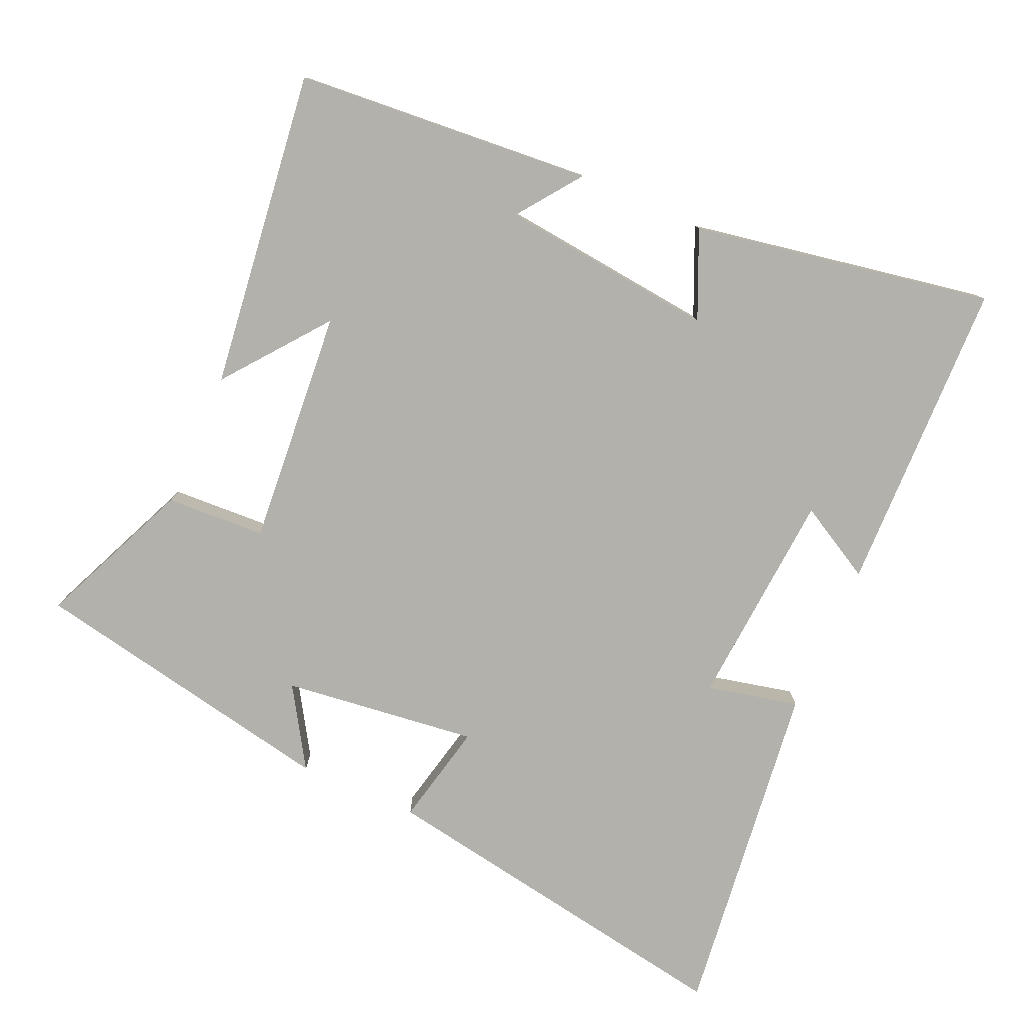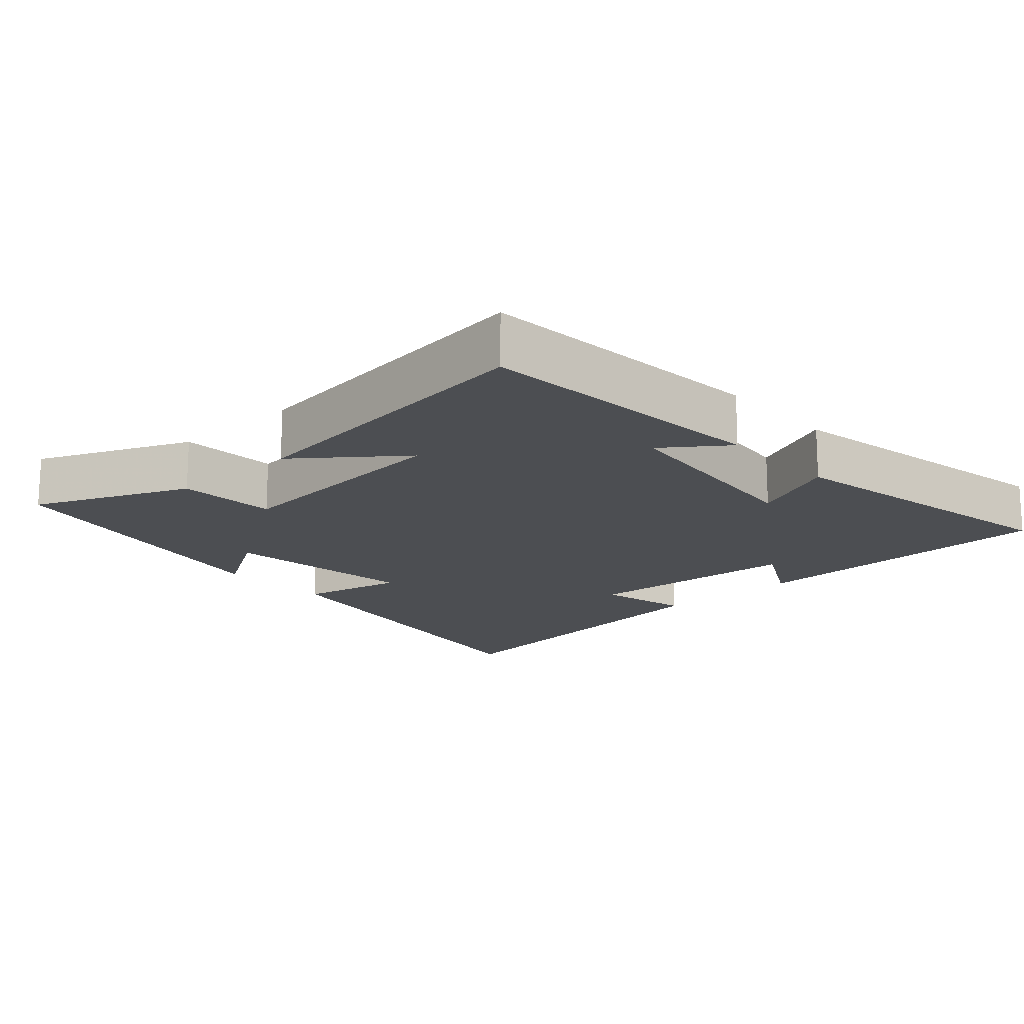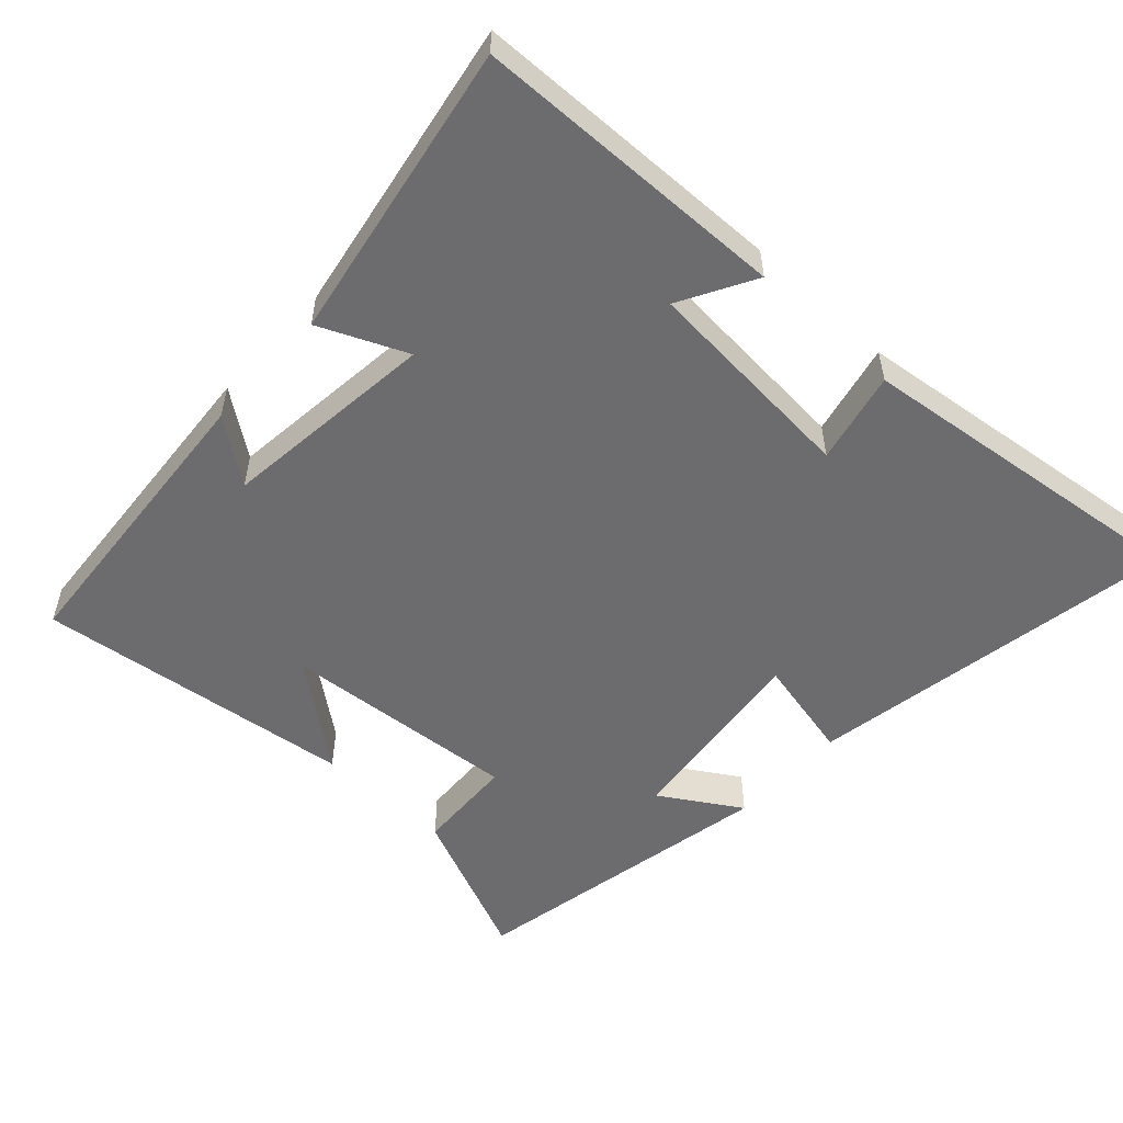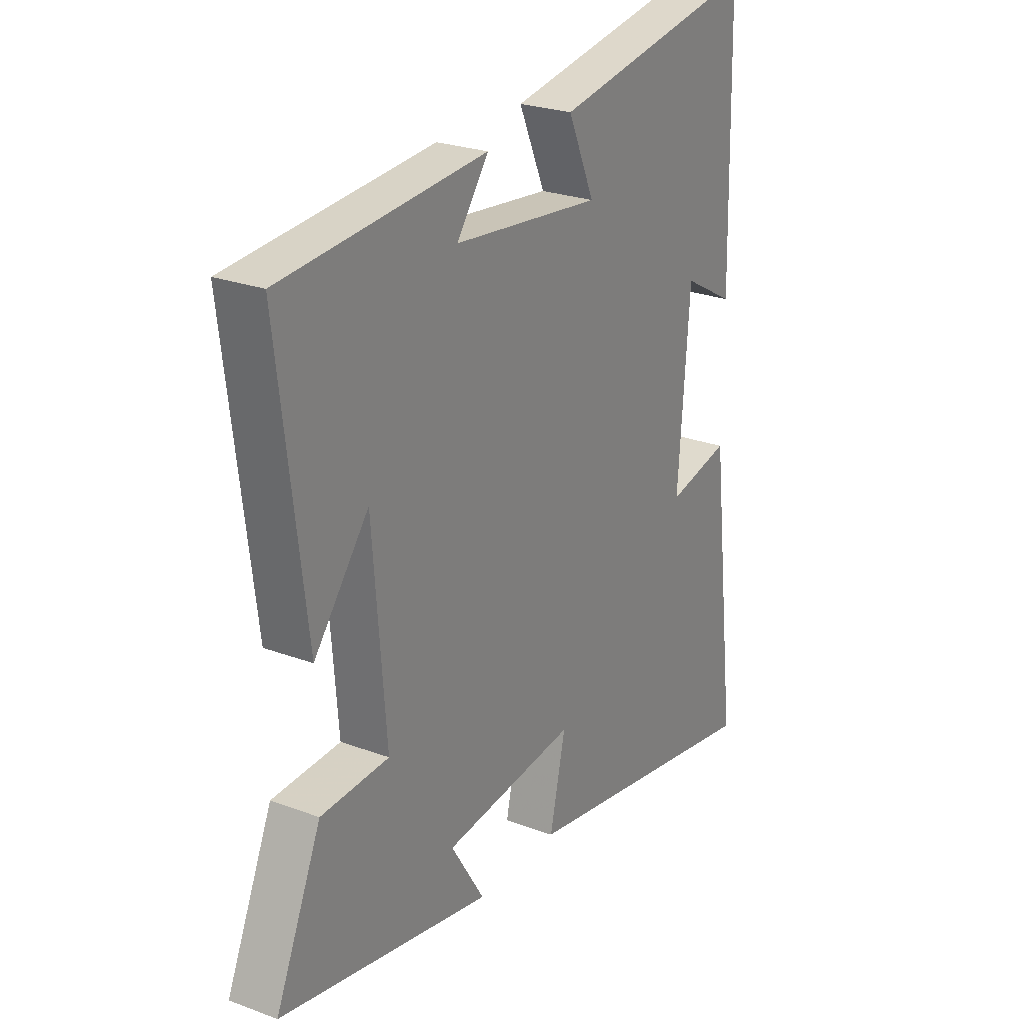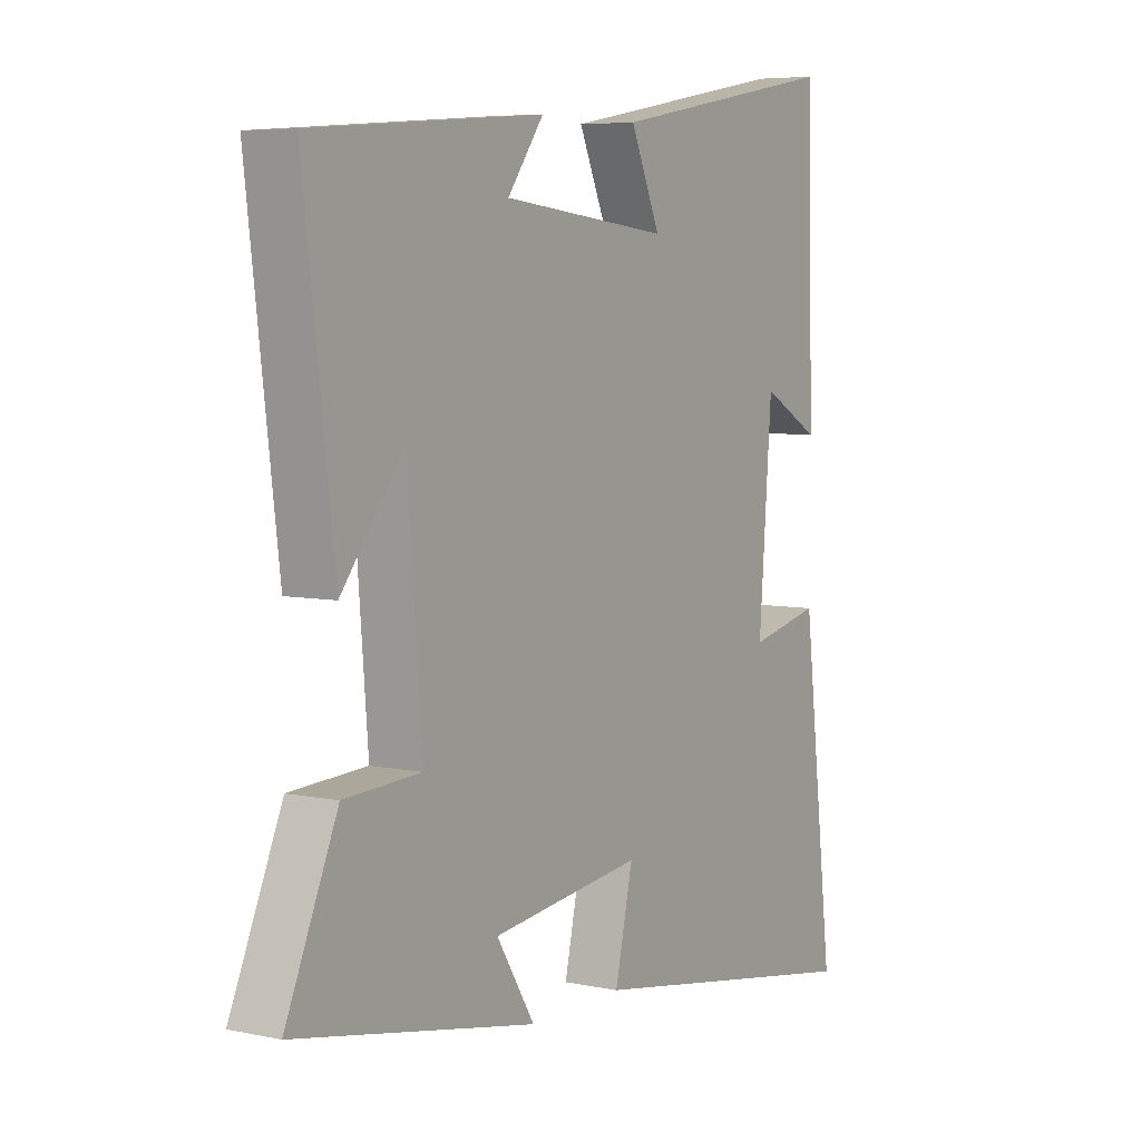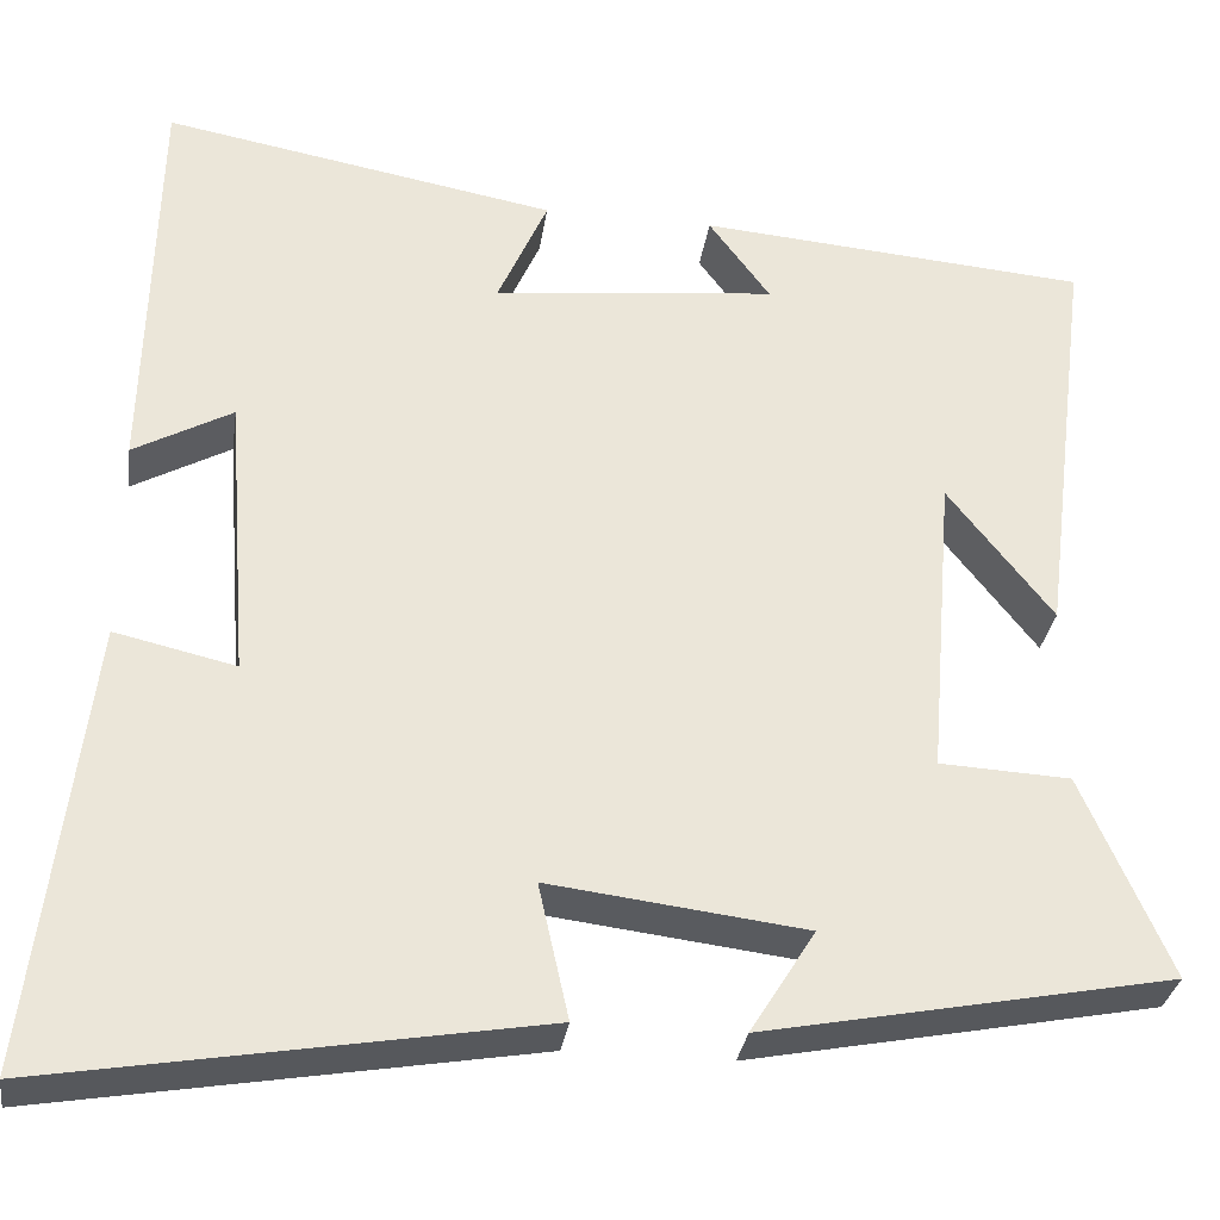
<metadata>
{"format":"obj","ext":"obj","renderer":"f3d","projection":"perspective","resolution":1024,"background":"white","views":[{"elev":-79.0,"azim":-23.8,"up":"+Y"},{"elev":-16.8,"azim":-47.6,"up":"+Y"},{"elev":-53.8,"azim":47.3,"up":"+Y"},{"elev":25.0,"azim":-58.7,"up":"+Z"},{"elev":6.0,"azim":-57.5,"up":"+Z"},{"elev":-31.6,"azim":171.7,"up":"+Z"}]}
</metadata>
<code>
v 0.49 0.07 0.577
v 0.5 0.07 0.124
v 0.392 0.07 0.184
v 0.368 0.07 -0.13
v 0.5 0.07 -0.1
v 0.559 0.07 -0.591
v 0.026 0.07 -0.5
v 0.059 0.07 -0.352
v -0.221 0.07 -0.386
v -0.15 0.07 -0.5
v -0.596 0.07 -0.413
v -0.5 0.07 -0.192
v -0.357 0.07 -0.185
v -0.385 0.07 0.155
v -0.5 0.07 0.008
v -0.557 0.07 0.466
v -0.129 0.07 0.5
v -0.196 0.07 0.409
v 0.114 0.07 0.375
v 0.059 0.07 0.5
v 0.49 0 0.577
v 0.5 0 0.124
v 0.392 0 0.184
v 0.368 0 -0.13
v 0.5 0 -0.1
v 0.559 0 -0.591
v 0.026 0 -0.5
v 0.059 0 -0.352
v -0.221 0 -0.386
v -0.15 0 -0.5
v -0.596 0 -0.413
v -0.5 0 -0.192
v -0.357 0 -0.185
v -0.385 0 0.155
v -0.5 0 0.008
v -0.557 0 0.466
v -0.129 0 0.5
v -0.196 0 0.409
v 0.114 0 0.375
v 0.059 0 0.5
f 19 20 1 2
f 15 16 17 18
f 14 15 18
f 13 14 18 19
f 10 11 12 13
f 9 10 13
f 8 9 13 19
f 5 6 7 8
f 4 5 8
f 3 4 8 19
f 2 3 19
f 22 21 40 39
f 38 37 36 35
f 38 35 34
f 39 38 34 33
f 33 32 31 30
f 33 30 29
f 39 33 29 28
f 28 27 26 25
f 28 25 24
f 39 28 24 23
f 39 23 22
f 1 21 22 2
f 2 22 23 3
f 3 23 24 4
f 4 24 25 5
f 5 25 26 6
f 6 26 27 7
f 7 27 28 8
f 8 28 29 9
f 9 29 30 10
f 10 30 31 11
f 11 31 32 12
f 12 32 33 13
f 13 33 34 14
f 14 34 35 15
f 15 35 36 16
f 16 36 37 17
f 17 37 38 18
f 18 38 39 19
f 19 39 40 20
f 20 40 21 1

</code>
